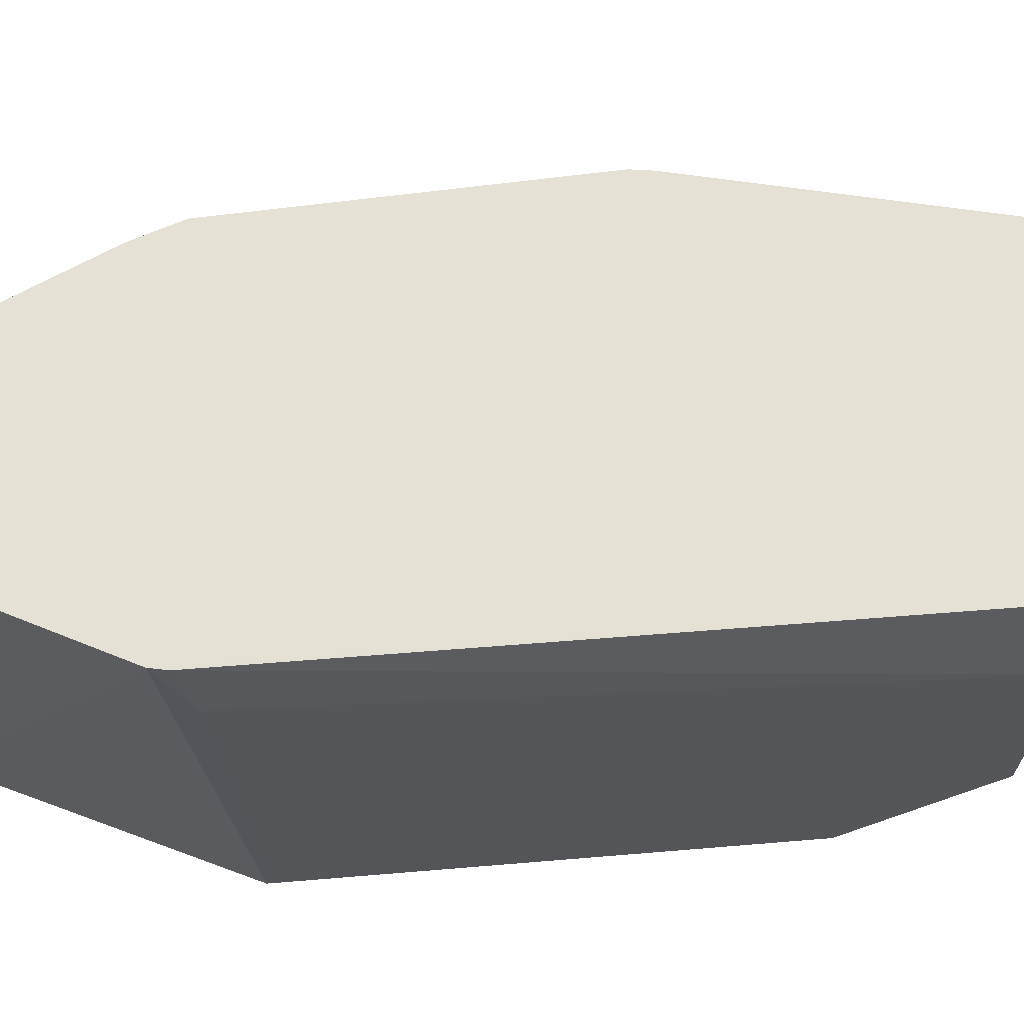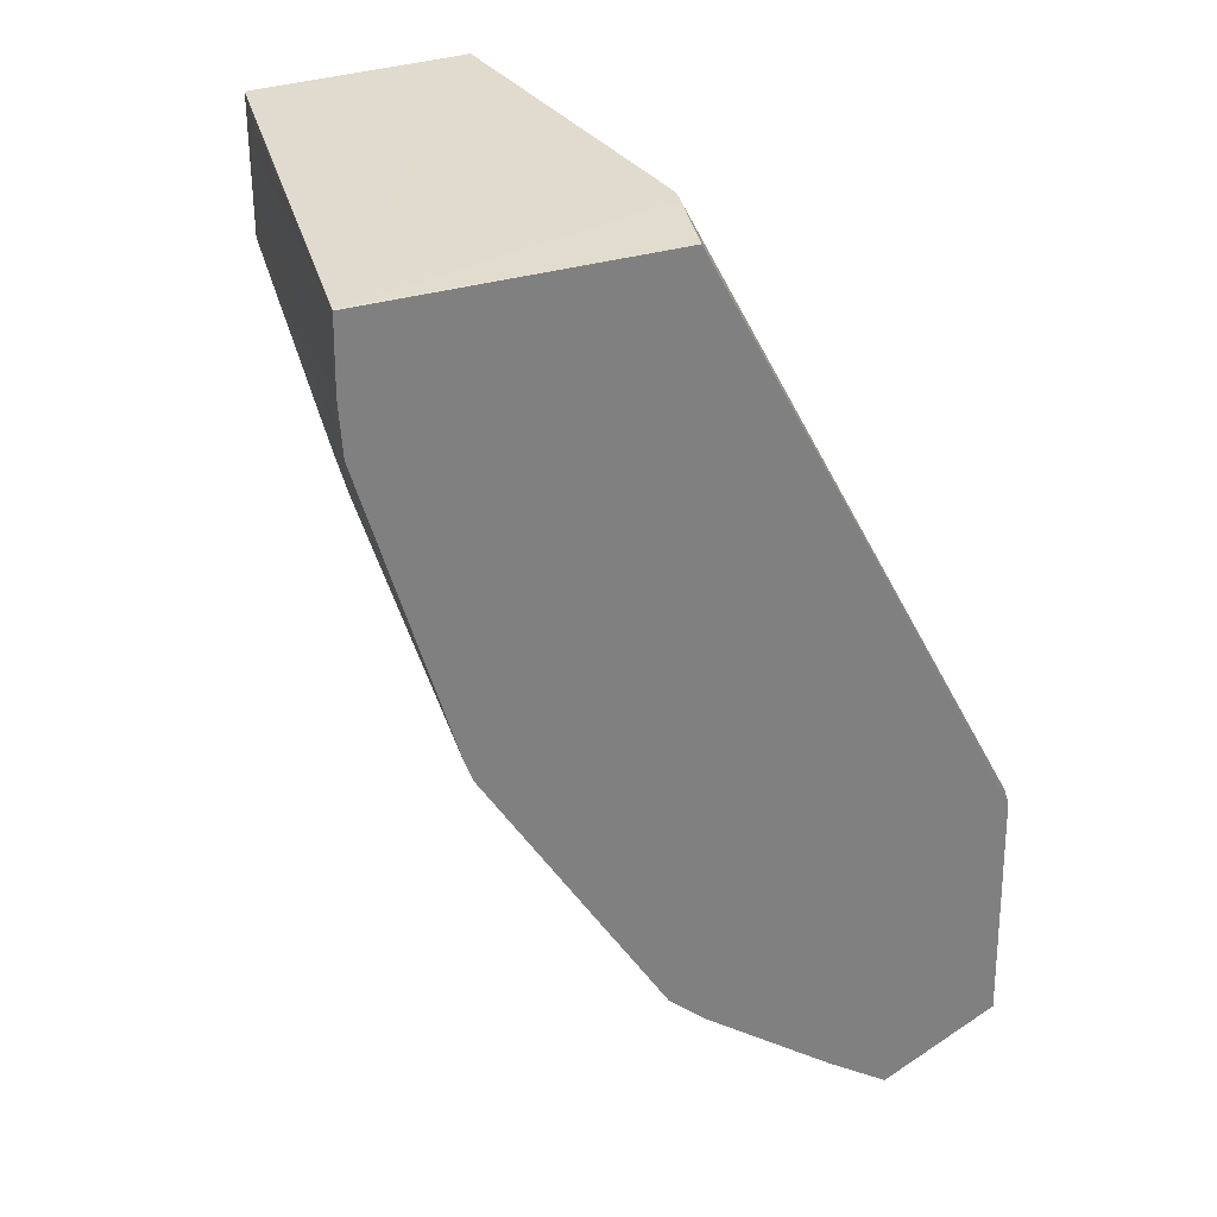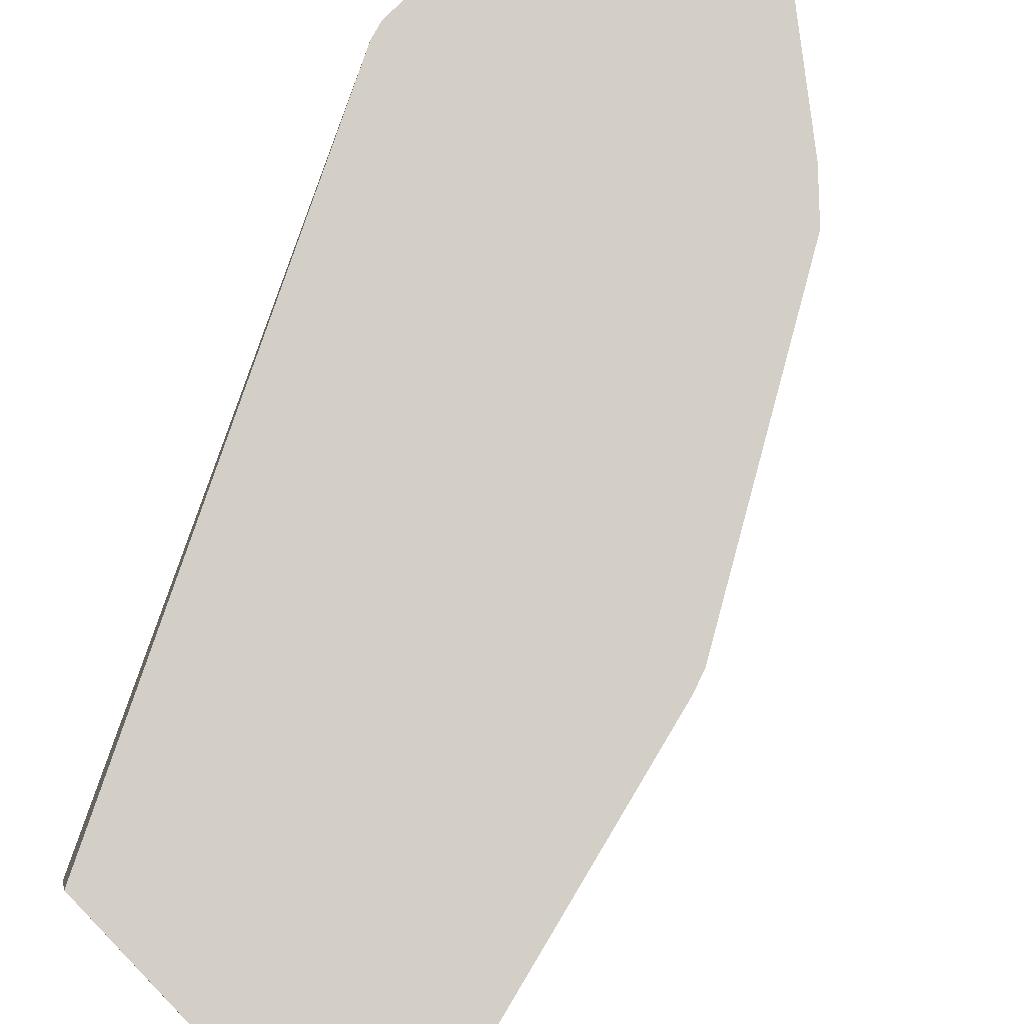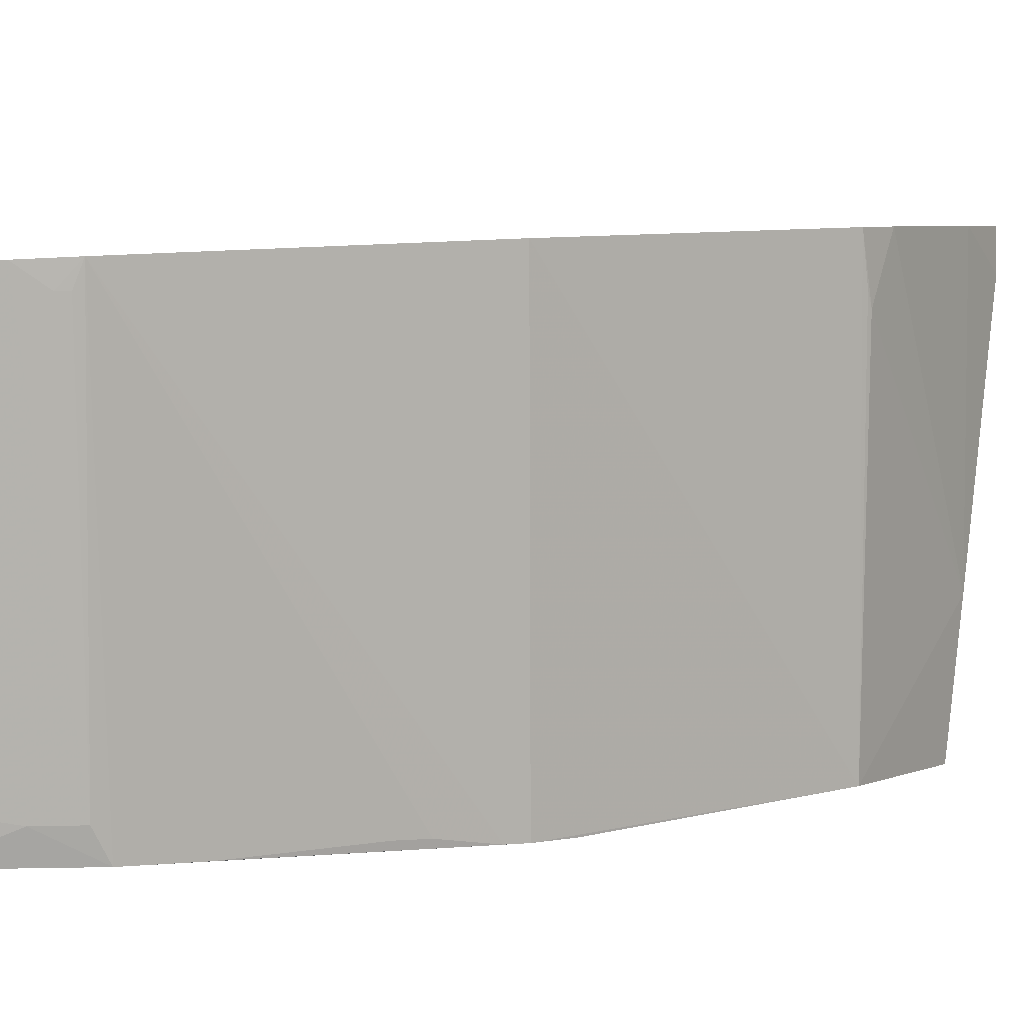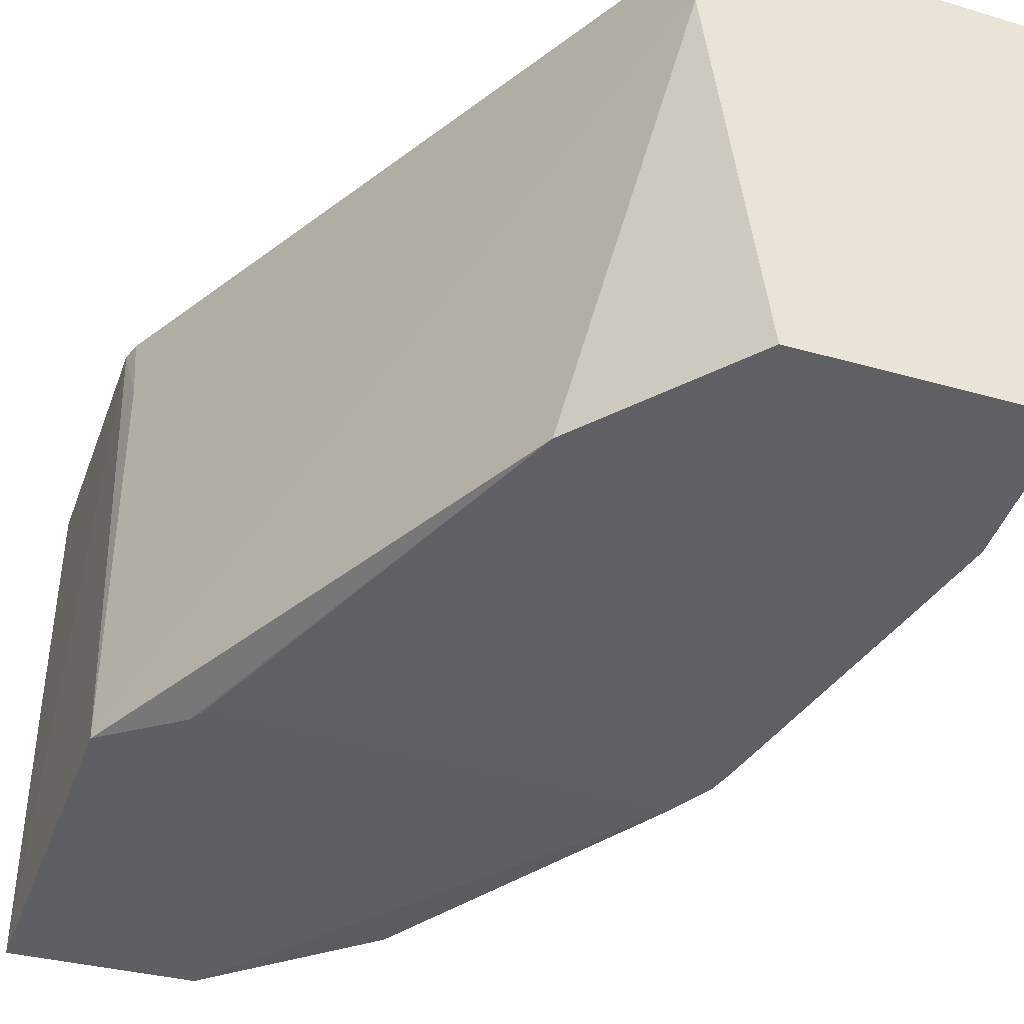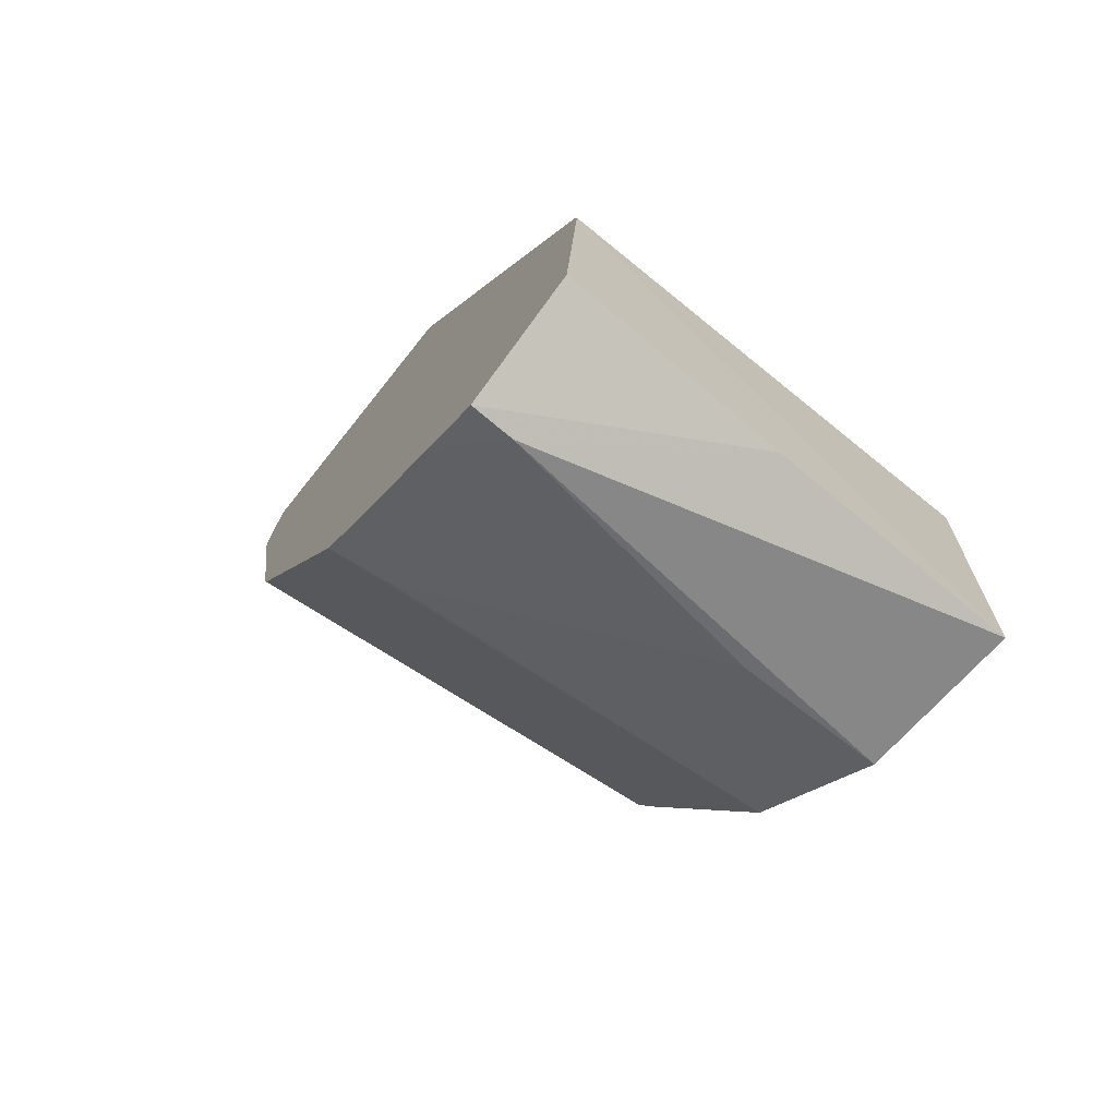
<metadata>
{"format":"obj","ext":"obj","renderer":"f3d","projection":"perspective","resolution":1024,"background":"white","views":[{"elev":65.6,"azim":111.2,"up":"+Z"},{"elev":33.8,"azim":-23.9,"up":"+Y"},{"elev":77.4,"azim":-134.1,"up":"+Z"},{"elev":2.2,"azim":-96.7,"up":"+Z"},{"elev":-42.9,"azim":161.2,"up":"+Z"},{"elev":-69.2,"azim":50.0,"up":"+Y"}]}
</metadata>
<code>
v -0.06546 0.006616 0.1967
v -0.04239 -0.057 0.2008
v -0.04264 -0.03511 0.1654
v -0.08256 0.006583 0.1644
v -0.08088 -0.02628 0.198
v -0.06691 0.006624 0.1643
v -0.04274 -0.03769 0.1998
v -0.08731 0.006587 0.1961
v -0.05412 -0.05693 0.1655
v -0.05878 -0.002865 0.1642
v -0.04237 -0.03893 0.1998
v -0.0826 -0.003726 0.1643
v -0.08728 0.006607 0.1959
v -0.04239 -0.05757 0.1654
v -0.06524 -0.05051 0.1997
v -0.06381 0.006635 0.1899
v -0.04282 -0.03667 0.1945
v -0.08318 0.0007767 0.1667
v -0.08736 -0.002571 0.1966
v -0.0768 -0.02686 0.1643
v -0.05109 -0.06103 0.2007
v -0.04771 -0.02935 0.1642
v -0.06405 0.006642 0.191
v -0.08316 0.004249 0.1673
v -0.08316 -0.002552 0.1667
v -0.08751 0.001325 0.1963
v -0.07844 -0.0212 0.1649
v -0.08143 -0.02474 0.1979
v -0.06402 -0.04879 0.1655
v -0.04239 -0.05757 0.1841
v -0.05112 -0.06104 0.1975
v -0.04721 -0.03023 0.1642
v -0.07506 -0.02979 0.1643
v -0.08315 0.005999 0.1679
v -0.08723 -0.000981 0.1948
v -0.07902 -0.01888 0.1649
v -0.07729 -0.02528 0.1643
v -0.06804 -0.04791 0.1995
v -0.05409 -0.0581 0.1766
v -0.05558 -0.05788 0.2004
v -0.08718 -0.001902 0.1948
v -0.08134 -0.008956 0.1643
v -0.06698 -0.04874 0.1947
v -0.06735 -0.04841 0.1959
f 11 7 1
f 11 1 2
f 12 4 6
f 12 6 10
f 13 6 4
f 13 4 8
f 13 8 1
f 14 11 2
f 14 3 11
f 15 2 1
f 16 10 6
f 16 3 10
f 17 11 3
f 17 7 11
f 17 16 7
f 17 3 16
f 18 4 12
f 20 12 10
f 23 1 7
f 23 7 16
f 23 13 1
f 23 16 6
f 23 6 13
f 24 4 18
f 25 18 12
f 25 12 19
f 26 18 25
f 26 24 18
f 26 8 24
f 26 1 8
f 28 20 5
f 28 5 19
f 29 5 20
f 30 14 2
f 30 2 21
f 31 9 14
f 31 30 21
f 31 14 30
f 32 22 10
f 32 10 3
f 32 3 14
f 32 14 22
f 33 22 14
f 33 14 9
f 33 20 10
f 33 10 22
f 33 29 20
f 33 9 29
f 34 24 8
f 34 8 4
f 34 4 24
f 35 26 25
f 35 19 26
f 36 27 19
f 37 12 20
f 37 20 28
f 37 28 19
f 37 19 27
f 37 27 36
f 38 5 29
f 38 19 5
f 38 26 19
f 38 15 1
f 38 1 26
f 39 29 9
f 39 9 31
f 40 31 21
f 40 39 31
f 40 15 39
f 40 21 2
f 40 2 15
f 41 35 25
f 41 25 19
f 41 19 35
f 42 37 36
f 42 12 37
f 42 36 19
f 42 19 12
f 43 15 38
f 43 39 15
f 43 29 39
f 44 43 38
f 44 38 29
f 44 29 43

</code>
